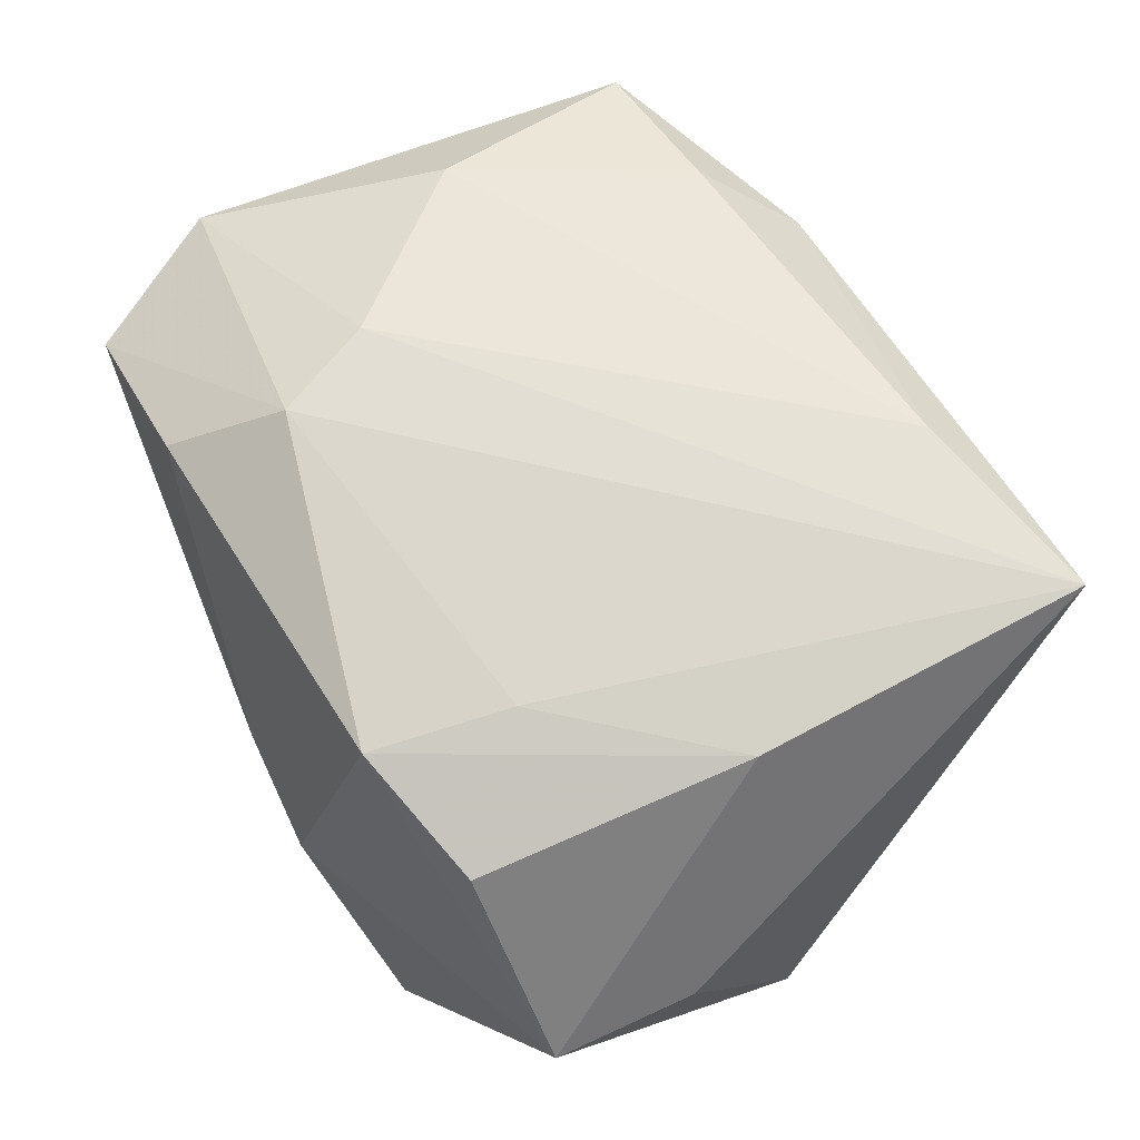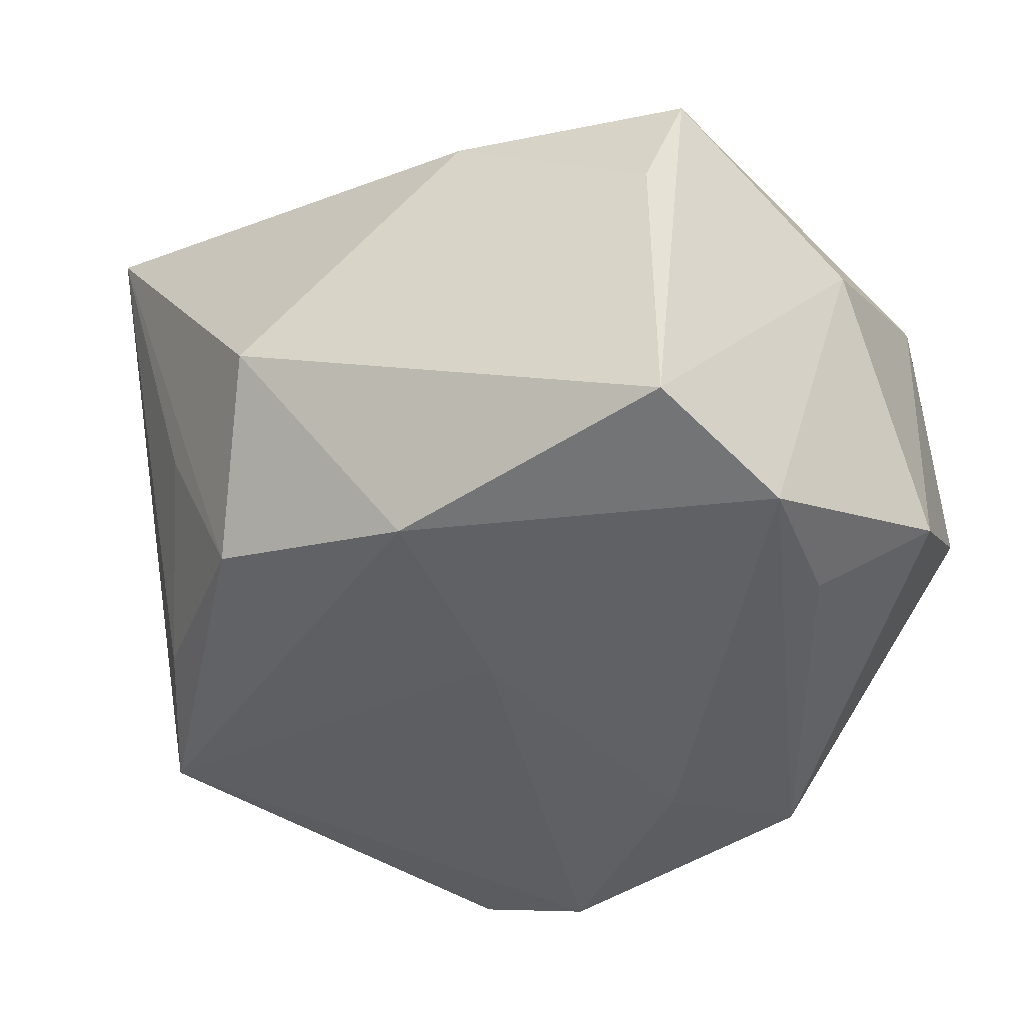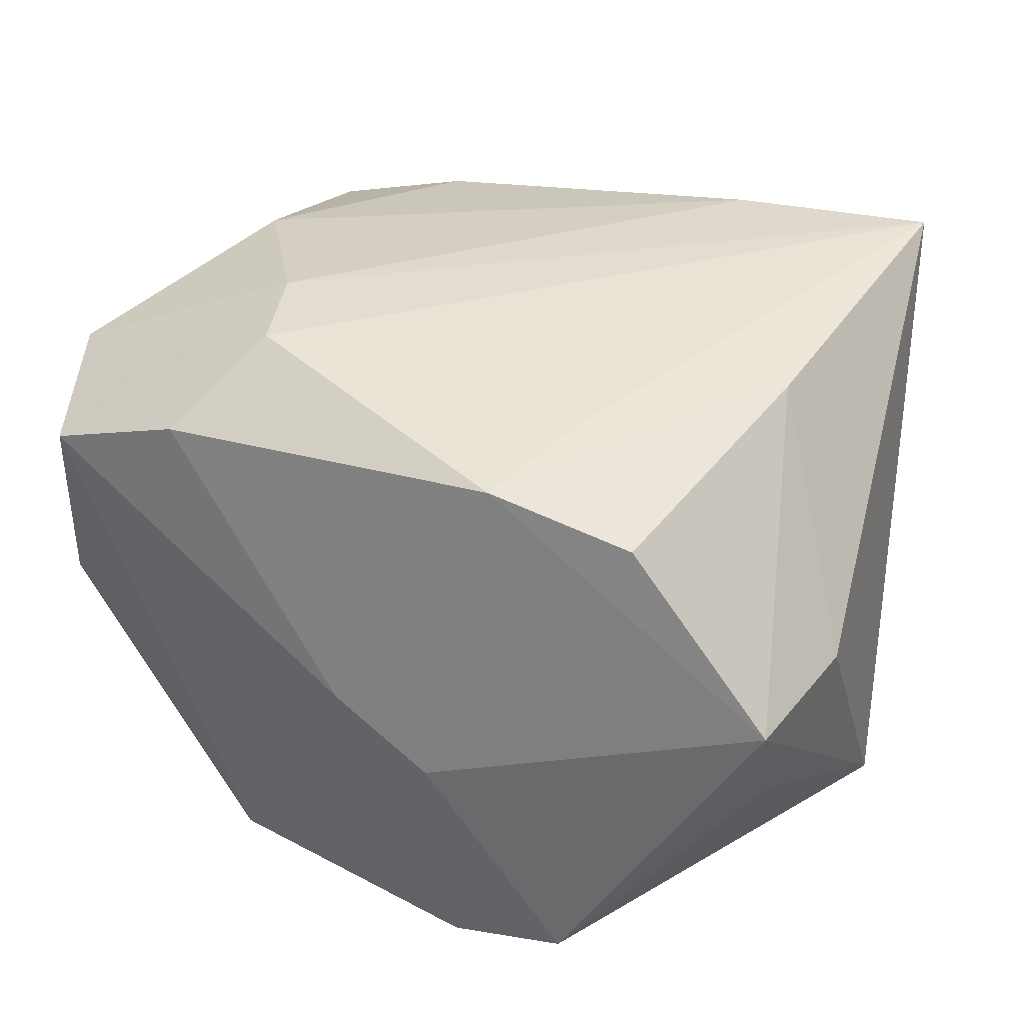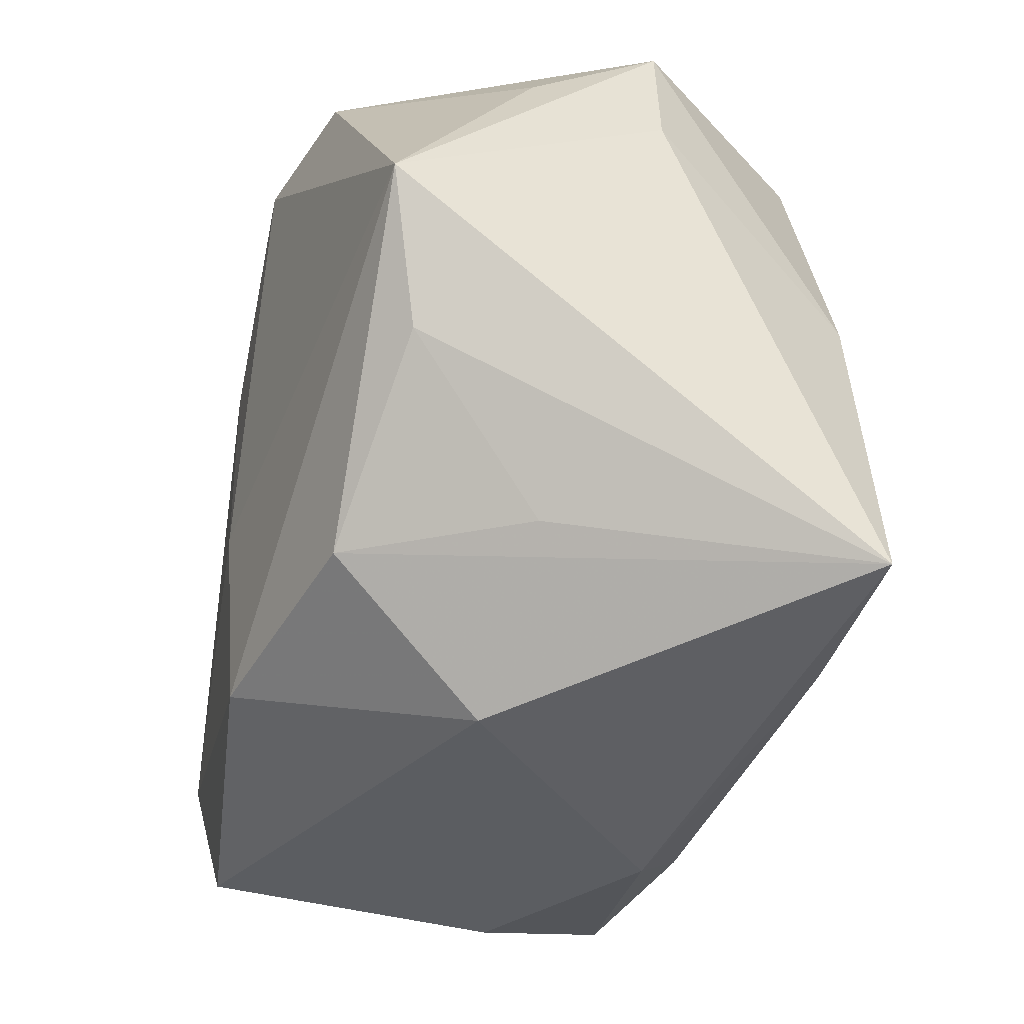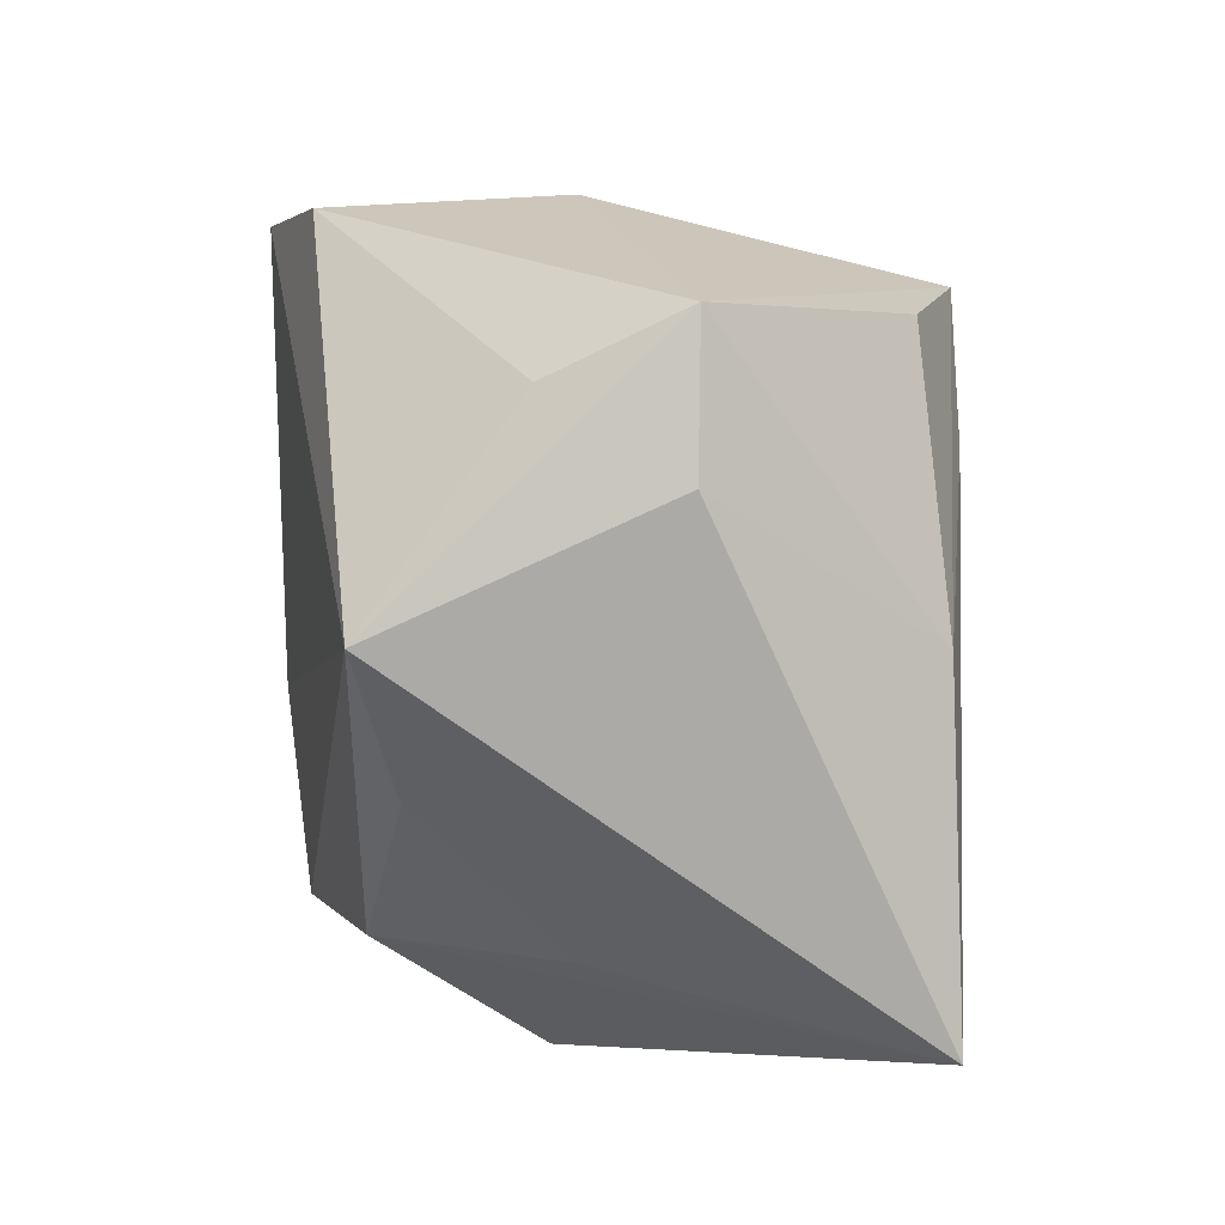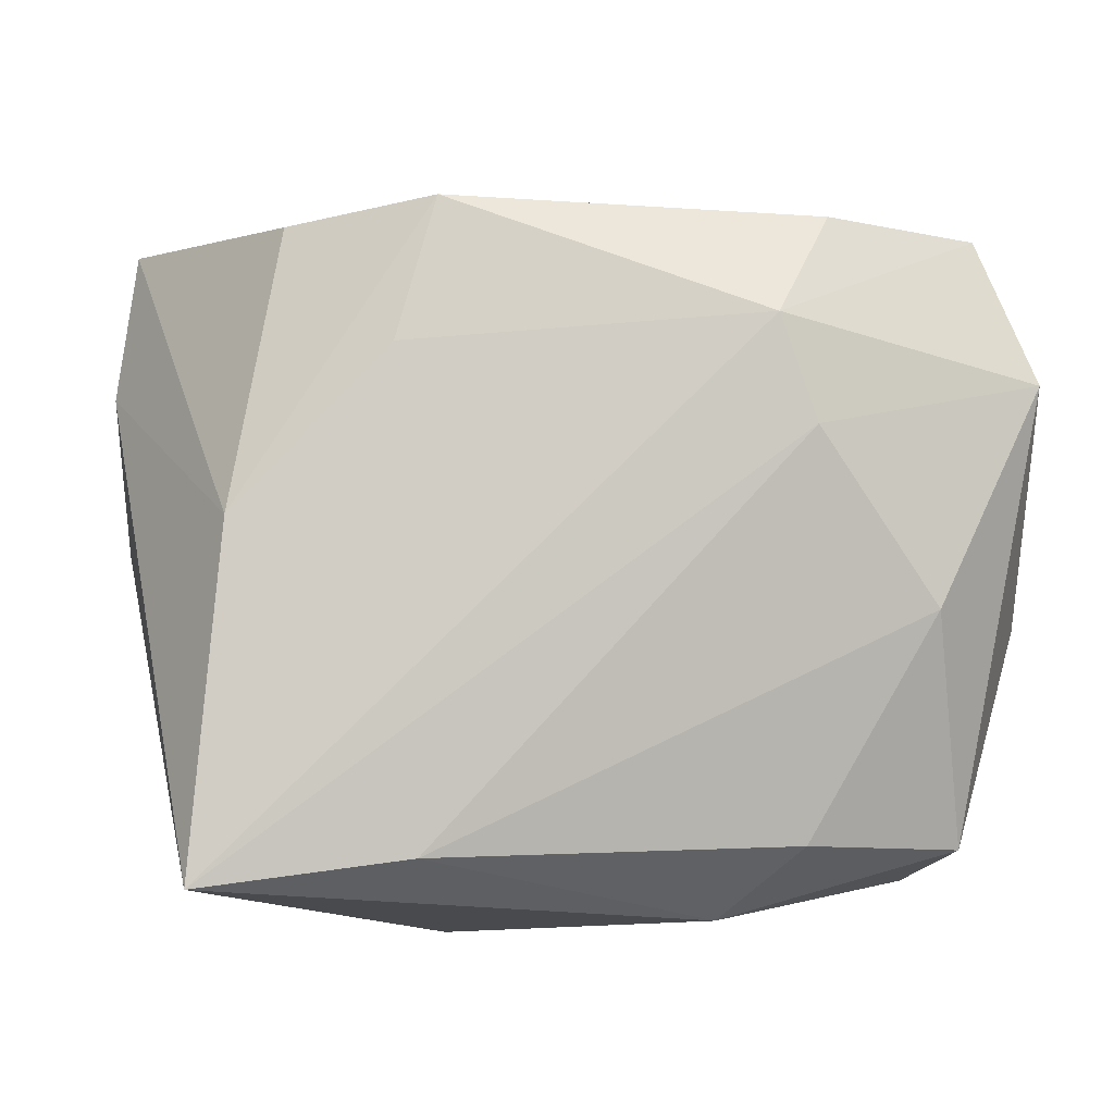
<metadata>
{"format":"obj","ext":"obj","renderer":"f3d","projection":"perspective","resolution":1024,"background":"white","views":[{"elev":72.3,"azim":-122.7,"up":"+Z"},{"elev":-46.1,"azim":29.6,"up":"+Z"},{"elev":40.5,"azim":-153.3,"up":"+Z"},{"elev":-42.4,"azim":-99.0,"up":"+Y"},{"elev":6.1,"azim":-87.5,"up":"+Y"},{"elev":-6.7,"azim":-2.9,"up":"+Y"}]}
</metadata>
<code>
v -0.01567 0.01347 0.02649
v -0.02466 0.0235 0.02258
v -0.009372 0.03272 -0.002657
v -0.02586 -0.02392 -0.001924
v 0.01102 -0.03248 0.0138
v -3.807e-05 -0.006895 -0.02717
v 0.03176 -0.01386 -0.02765
v 0.02769 -0.02733 -0.02478
v 0.0361 0.0217 -0.004533
v 0.03156 -0.02669 0.01329
v -0.03376 -0.01087 -0.01379
v 0.01506 0.01608 0.02703
v 0.02871 -0.007278 0.02172
v -0.01875 -0.02357 -0.01832
v 0.01369 0.02829 -0.02503
v 0.006153 0.0174 -0.02765
v -0.02893 -0.0003541 0.02516
v 0.02 0.02533 0.02107
v 0.001069 -0.02457 -0.02559
v 0.0003827 0.03139 0.001408
v -0.03151 -0.02975 0.02602
v 0.02869 -0.02932 0.001677
v -0.002597 0.03119 -0.01742
v 0.03332 0.02476 0.01509
v 0.0384 0.006495 -0.0168
v 0.0384 0.01208 0.01696
v 0.0384 -0.007526 0.004698
v -0.01112 -0.03393 -0.00477
v -0.01351 -0.02735 0.02479
v -0.03812 0.02436 0.007251
v 0.006868 0.02986 -0.01482
v -0.04111 0.001098 -0.01663
v 0.02944 -5.686e-05 -0.02503
v -0.03741 0.01892 -0.004105
v -0.03988 0.01186 0.007128
v 0.01823 0.00714 0.02625
v -0.01225 0.02555 0.02591
v 0.01803 -0.02637 0.01862
v -0.01083 0.03021 -0.0263
v -0.0222 0.03122 -0.02129
f 26 13 10
f 36 13 26
f 28 19 8
f 5 21 28
f 23 15 39
f 25 15 9
f 9 15 24
f 9 26 25
f 24 26 9
f 10 13 38
f 38 5 10
f 25 26 27
f 27 26 10
f 10 8 27
f 24 18 12
f 12 26 24
f 36 26 12
f 18 37 12
f 12 21 36
f 40 23 39
f 32 40 39
f 33 15 25
f 22 8 10
f 10 5 22
f 28 8 22
f 22 5 28
f 24 15 31
f 15 23 31
f 3 31 23
f 23 40 3
f 30 37 3
f 3 40 30
f 2 37 30
f 29 38 13
f 36 21 29
f 29 13 36
f 21 5 29
f 5 38 29
f 25 27 7
f 7 27 8
f 7 33 25
f 7 8 19
f 15 33 7
f 21 12 1
f 1 12 37
f 14 19 28
f 14 32 19
f 28 21 14
f 30 32 35
f 35 32 21
f 30 40 34
f 34 32 30
f 40 32 34
f 20 18 24
f 24 31 20
f 31 3 20
f 20 37 18
f 20 3 37
f 6 7 19
f 6 32 39
f 19 32 6
f 37 2 17
f 17 1 37
f 21 1 17
f 17 2 30
f 30 35 17
f 17 35 21
f 21 32 11
f 32 14 11
f 16 6 39
f 7 6 16
f 39 15 16
f 15 7 16
f 4 14 21
f 21 11 4
f 4 11 14

</code>
